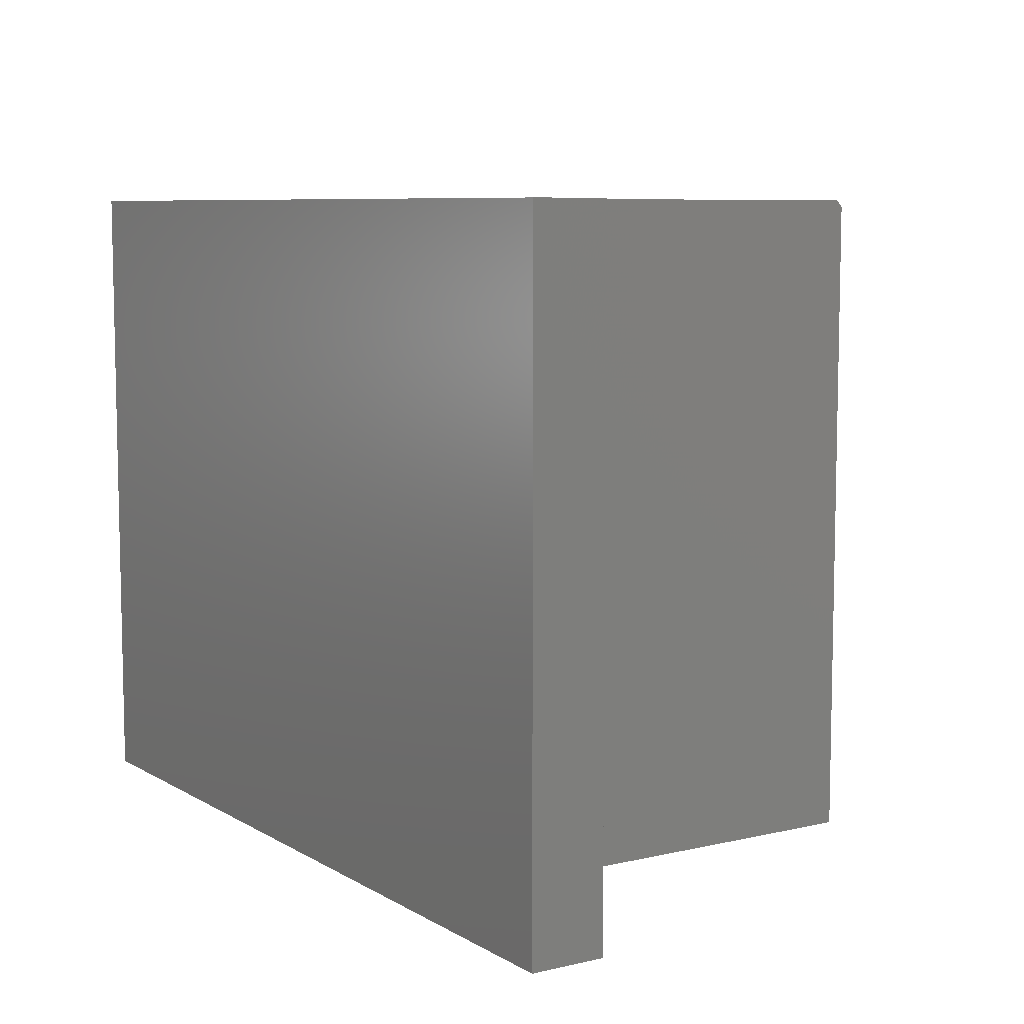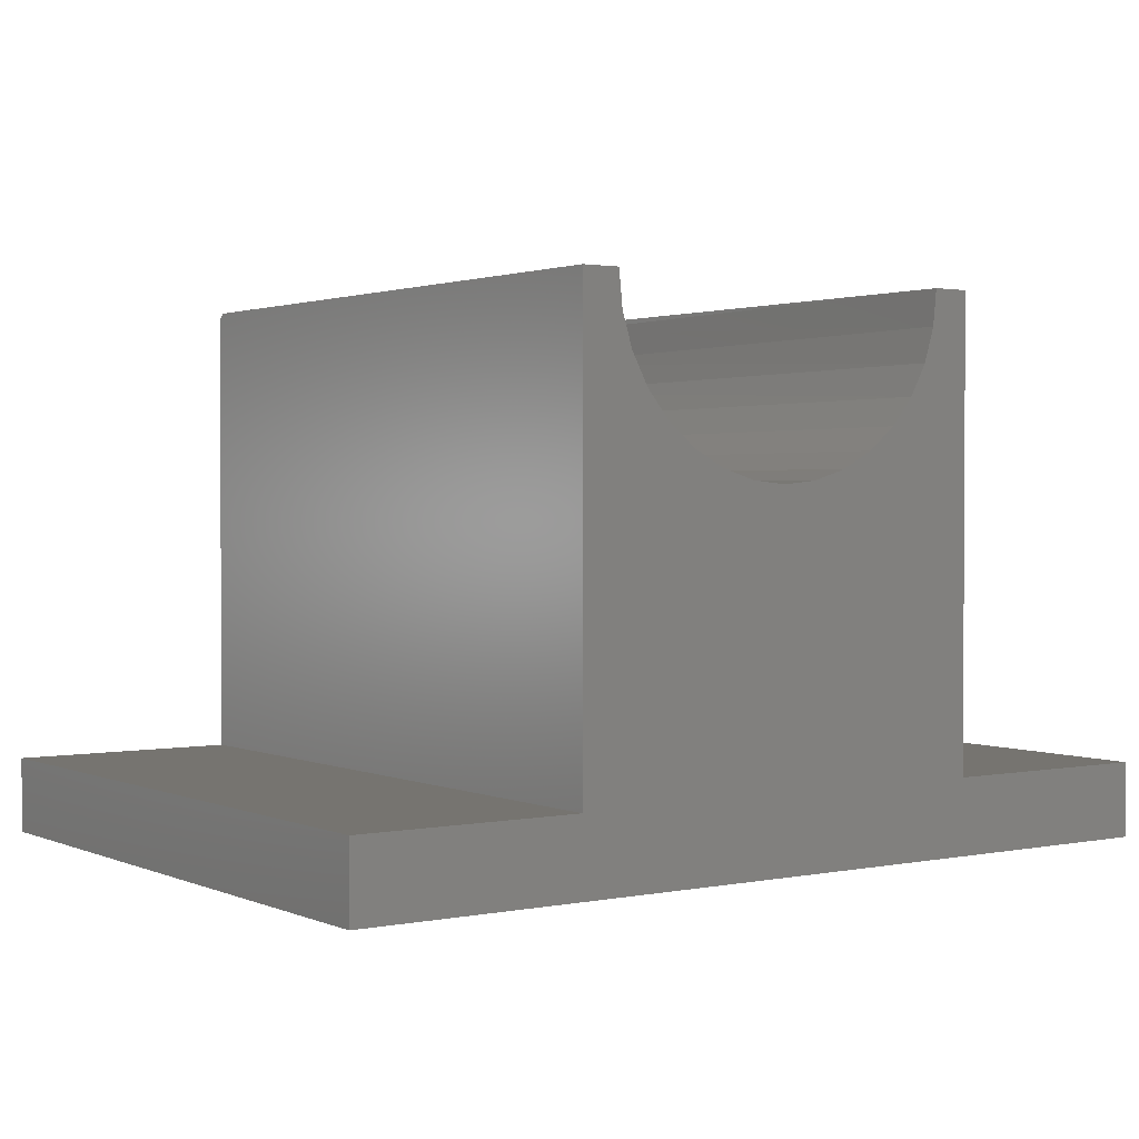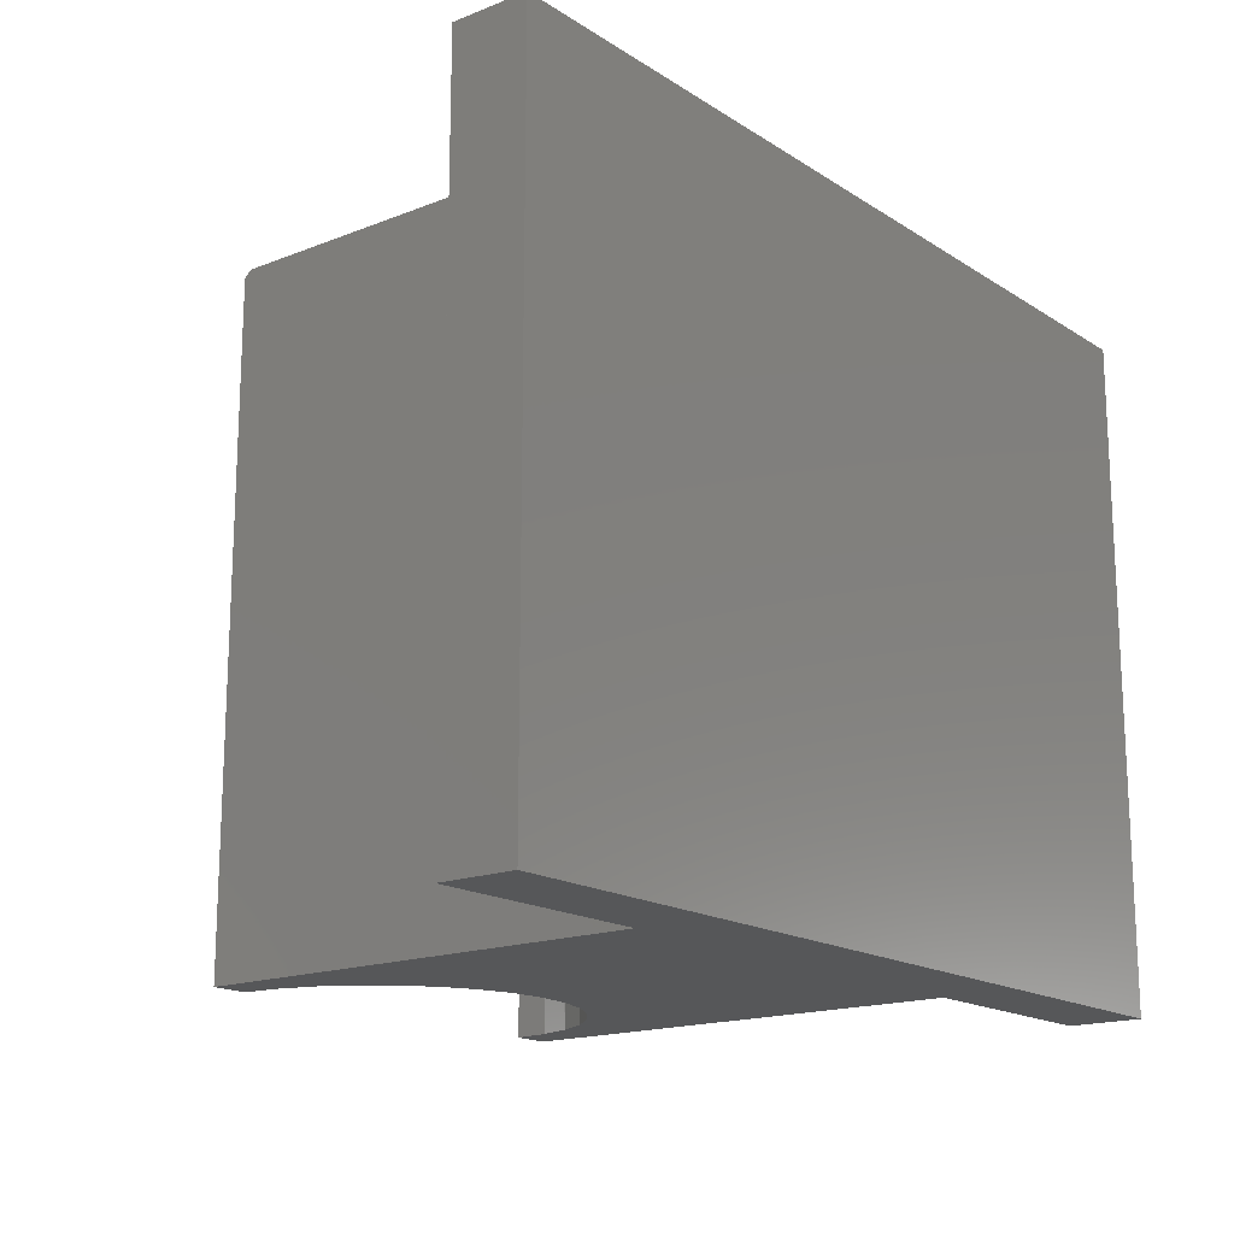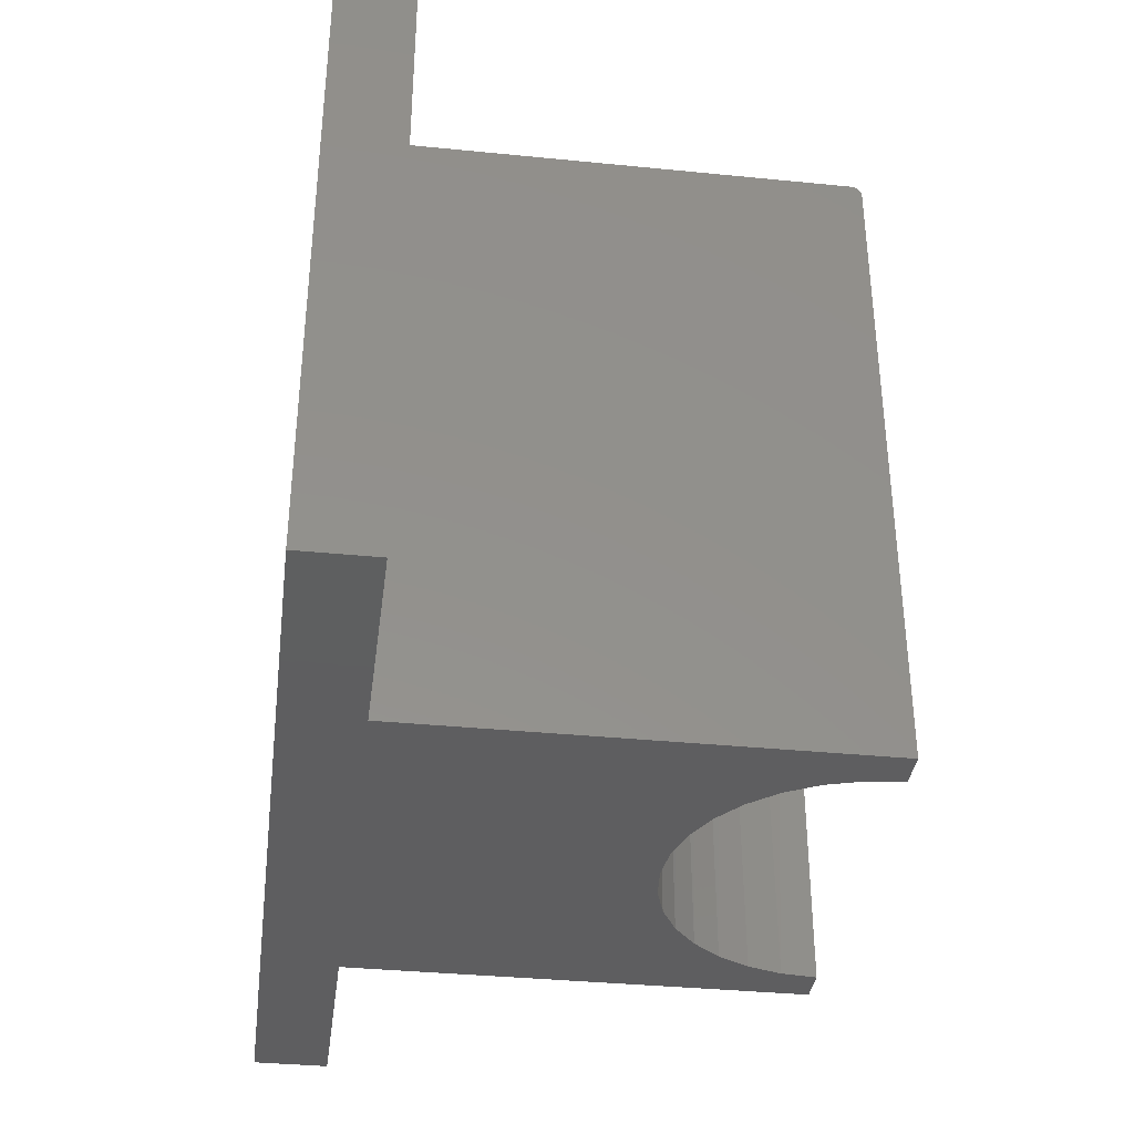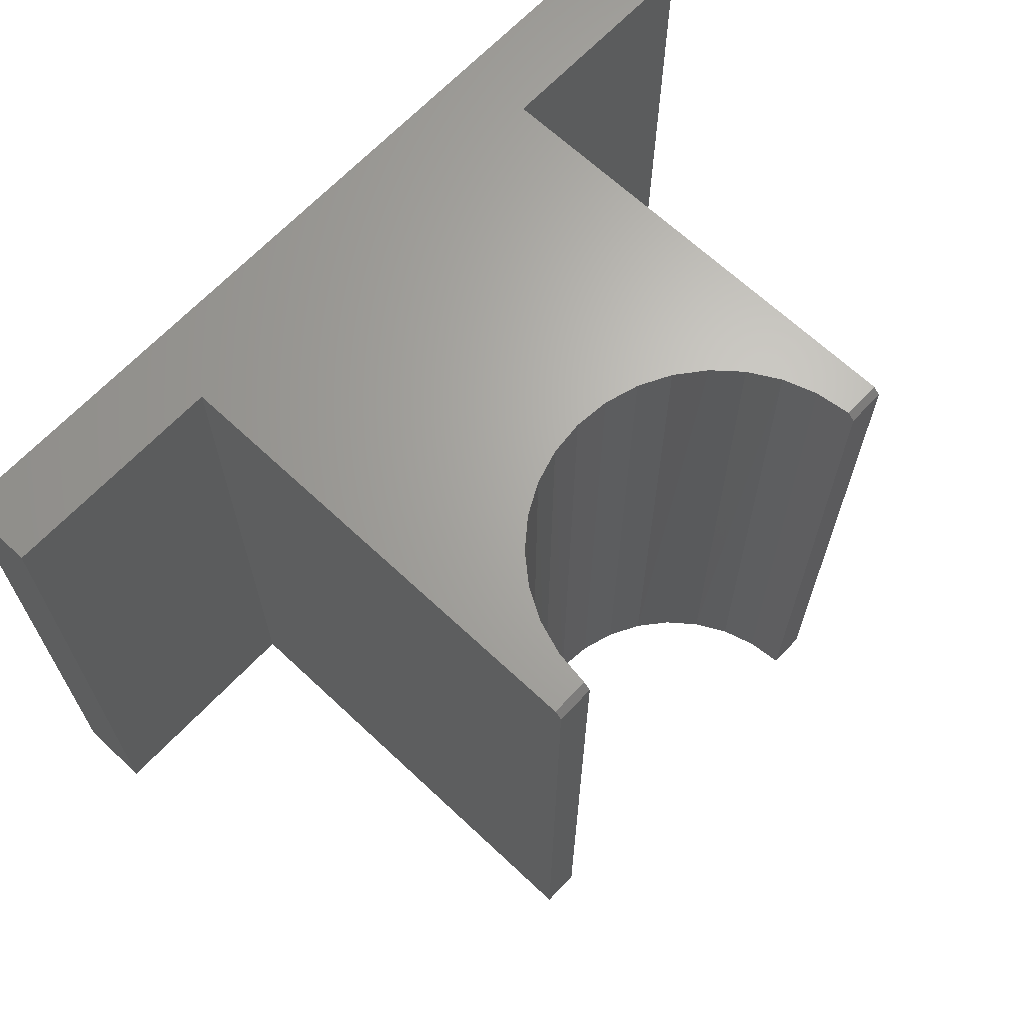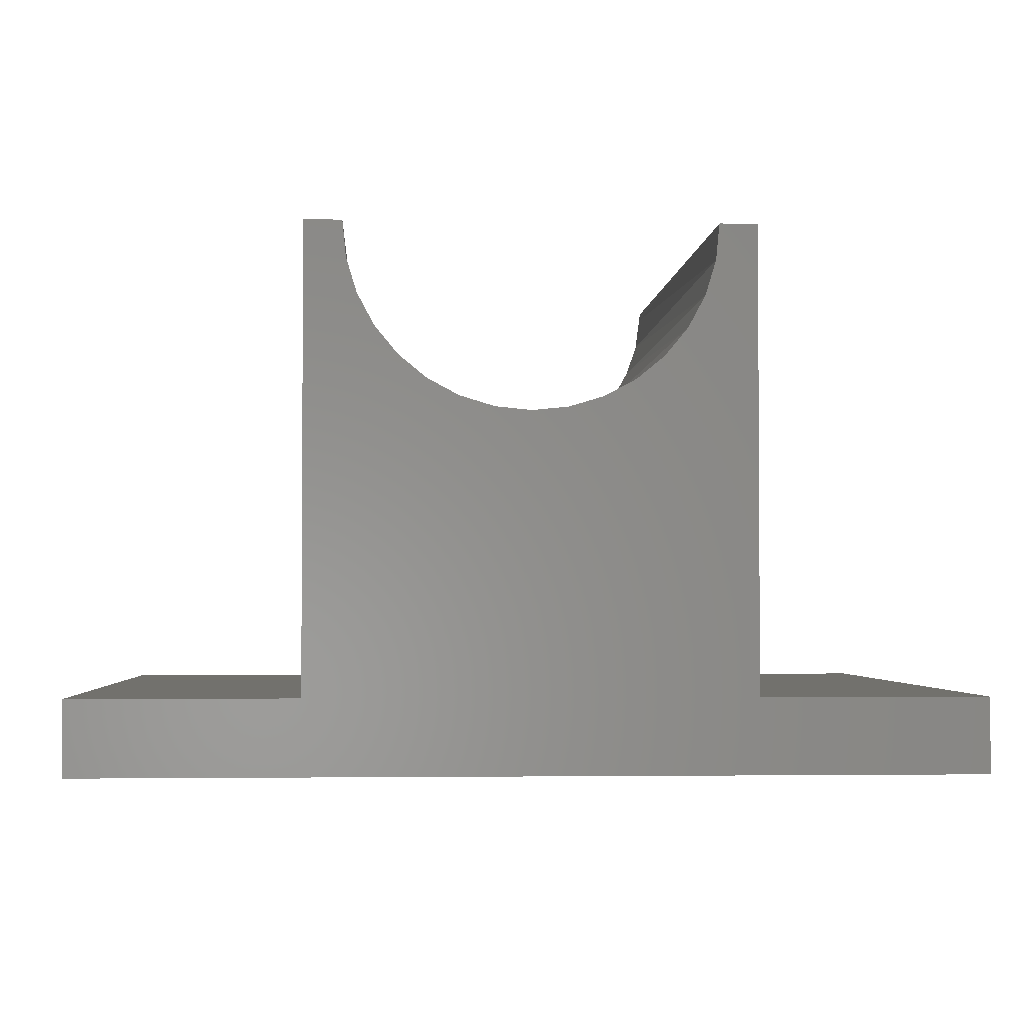
<metadata>
{"format":"stl","ext":"stl","renderer":"f3d","projection":"perspective","resolution":1024,"background":"white","views":[{"elev":7.8,"azim":-122.9,"up":"+Y"},{"elev":1.8,"azim":-35.0,"up":"+Z"},{"elev":-16.8,"azim":128.4,"up":"+Y"},{"elev":-36.3,"azim":-97.4,"up":"+Y"},{"elev":66.3,"azim":-46.7,"up":"+Y"},{"elev":-2.4,"azim":-3.3,"up":"+Z"}]}
</metadata>
<code>
# stl→obj: 56 verts, 108 faces
v 0.5 6.019e-17 -0.09548
v 0.5 5.551e-17 -0.1797
v 0.005263 2.805e-17 -0.1797
v 0.1999 6.401e-17 0.3736
v 0.2051 6.646e-17 0.4125
v 0.2474 7.436e-17 0.4125
v -0.2051 4.369e-17 0.4125
v -0.1999 4.182e-17 0.3736
v -0.2474 4.69e-17 0.4125
v 0.2474 4.616e-17 -0.09548
v -0.2474 1.87e-17 -0.09548
v -1.353e-17 4.412e-17 0.215
v 0.03909 4.649e-17 0.2188
v 0.07674 4.92e-17 0.2299
v 0.1116 5.214e-17 0.248
v 0.1424 5.52e-17 0.2724
v 0.1679 5.828e-17 0.3022
v 0.1873 6.125e-17 0.3364
v -0.5 0 -0.1797
v -0.5 4.675e-18 -0.09548
v -0.1873 4.045e-17 0.3364
v -0.1679 3.964e-17 0.3022
v -0.1424 3.94e-17 0.2724
v -0.1116 3.975e-17 0.248
v -0.07674 4.068e-17 0.2299
v -0.03909 4.216e-17 0.2188
v -0.2013 -0.75 0.3803
v -0.2053 -0.75 0.4203
v -0.2053 -0.007812 0.4203
v 0.1896 -0.75 0.3418
v 0.2013 -0.75 0.3803
v 0.1707 -0.75 0.3063
v 0.1451 -0.75 0.2752
v 0.114 -0.75 0.2496
v 0.07855 -0.75 0.2307
v -0.114 -0.75 0.2496
v -0.07855 -0.75 0.2307
v -0.1451 -0.75 0.2752
v -0.1707 -0.75 0.3063
v -0.1896 -0.75 0.3418
v 0.2053 -0.75 0.4203
v 0.2053 -0.007812 0.4203
v -0.04004 -0.75 0.219
v 2.81e-17 -0.75 0.215
v 0.04004 -0.75 0.219
v -0.2474 -0.75 -0.09548
v -0.2474 -0.75 0.4203
v -0.2474 -0.007812 0.4203
v 0.2474 -0.007812 0.4203
v 0.2474 -0.75 0.4203
v 0.2474 -0.75 -0.09548
v 0.005263 -0.75 -0.1797
v 0.5 -0.75 -0.1797
v 0.5 -0.75 -0.09548
v -0.5 -0.75 -0.1797
v -0.5 -0.75 -0.09548
f 1 2 3
f 4 5 6
f 7 8 9
f 10 11 12
f 10 12 13
f 10 13 14
f 10 14 15
f 10 15 16
f 10 16 17
f 10 17 18
f 10 18 4
f 10 4 6
f 19 20 11
f 19 11 10
f 19 10 1
f 19 1 3
f 11 9 8
f 11 8 21
f 11 21 22
f 11 22 23
f 11 23 24
f 11 24 25
f 11 25 26
f 11 26 12
f 27 7 28
f 7 29 28
f 30 31 4
f 18 30 4
f 32 30 18
f 17 32 18
f 33 32 17
f 16 33 17
f 34 33 16
f 15 34 16
f 35 34 15
f 14 35 15
f 24 36 37
f 36 24 23
f 23 38 36
f 38 23 22
f 22 39 38
f 39 22 21
f 21 40 39
f 40 21 8
f 8 27 40
f 27 8 7
f 5 4 31
f 5 31 41
f 5 41 42
f 24 37 25
f 25 37 43
f 25 43 26
f 26 43 44
f 26 44 12
f 12 44 45
f 12 45 13
f 13 45 35
f 13 35 14
f 46 47 11
f 11 47 48
f 11 48 9
f 29 48 28
f 28 48 47
f 29 7 48
f 48 7 9
f 49 42 50
f 50 42 41
f 50 51 49
f 49 51 10
f 49 10 6
f 49 6 42
f 42 6 5
f 52 53 54
f 50 41 31
f 47 27 28
f 51 50 31
f 51 31 30
f 51 30 32
f 51 32 33
f 51 33 34
f 51 34 35
f 51 35 45
f 51 45 44
f 51 44 46
f 55 52 54
f 55 54 51
f 55 51 46
f 55 46 56
f 46 44 43
f 46 43 37
f 46 37 36
f 46 36 38
f 46 38 39
f 46 39 40
f 46 40 27
f 46 27 47
f 20 19 56
f 56 19 55
f 46 11 56
f 56 11 20
f 54 1 51
f 51 1 10
f 2 1 53
f 53 1 54
f 52 3 53
f 53 3 2
f 55 19 52
f 52 19 3

</code>
